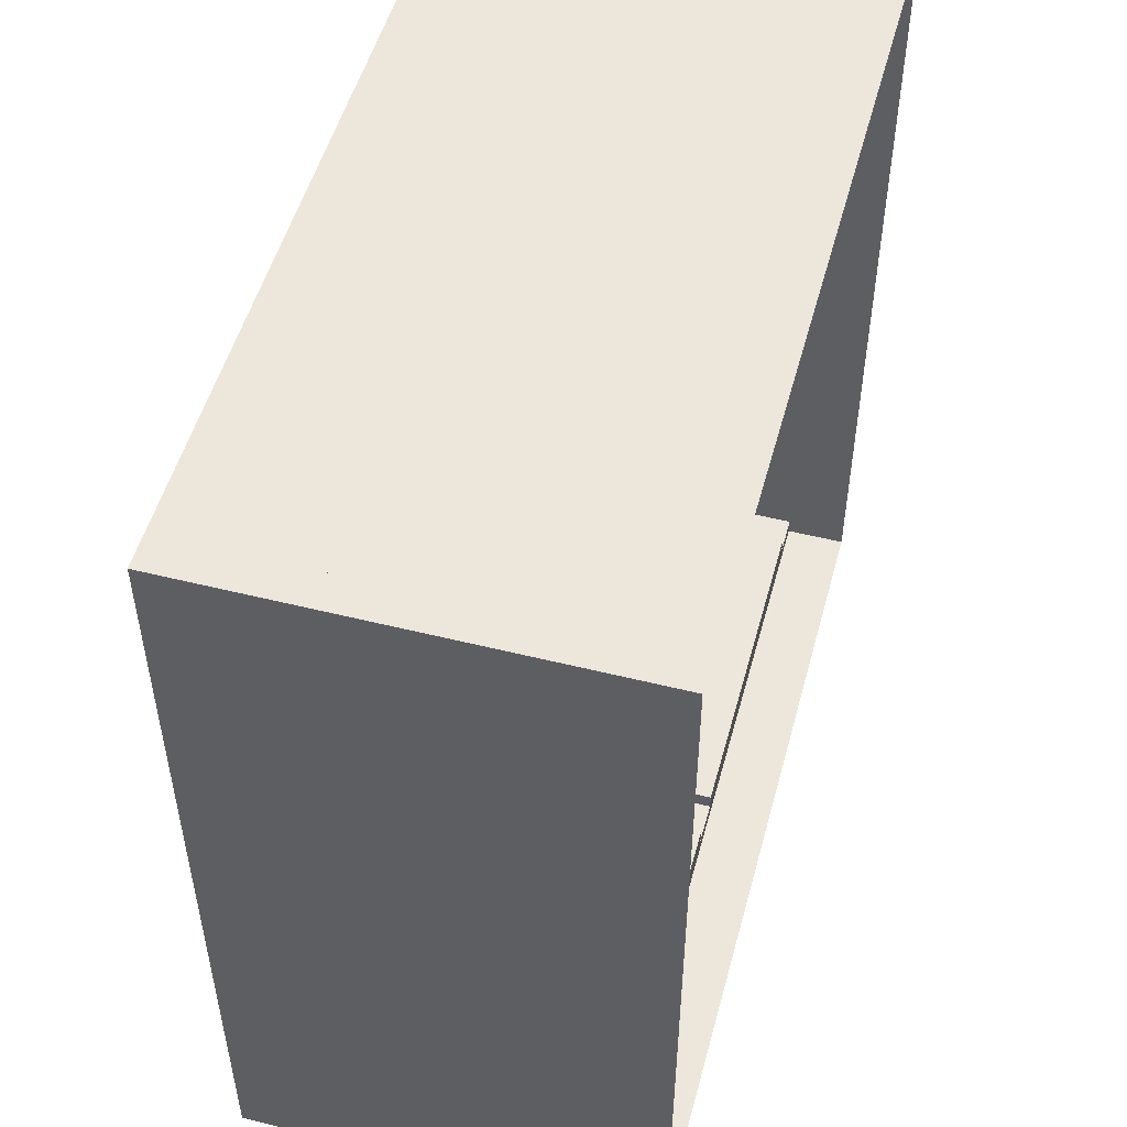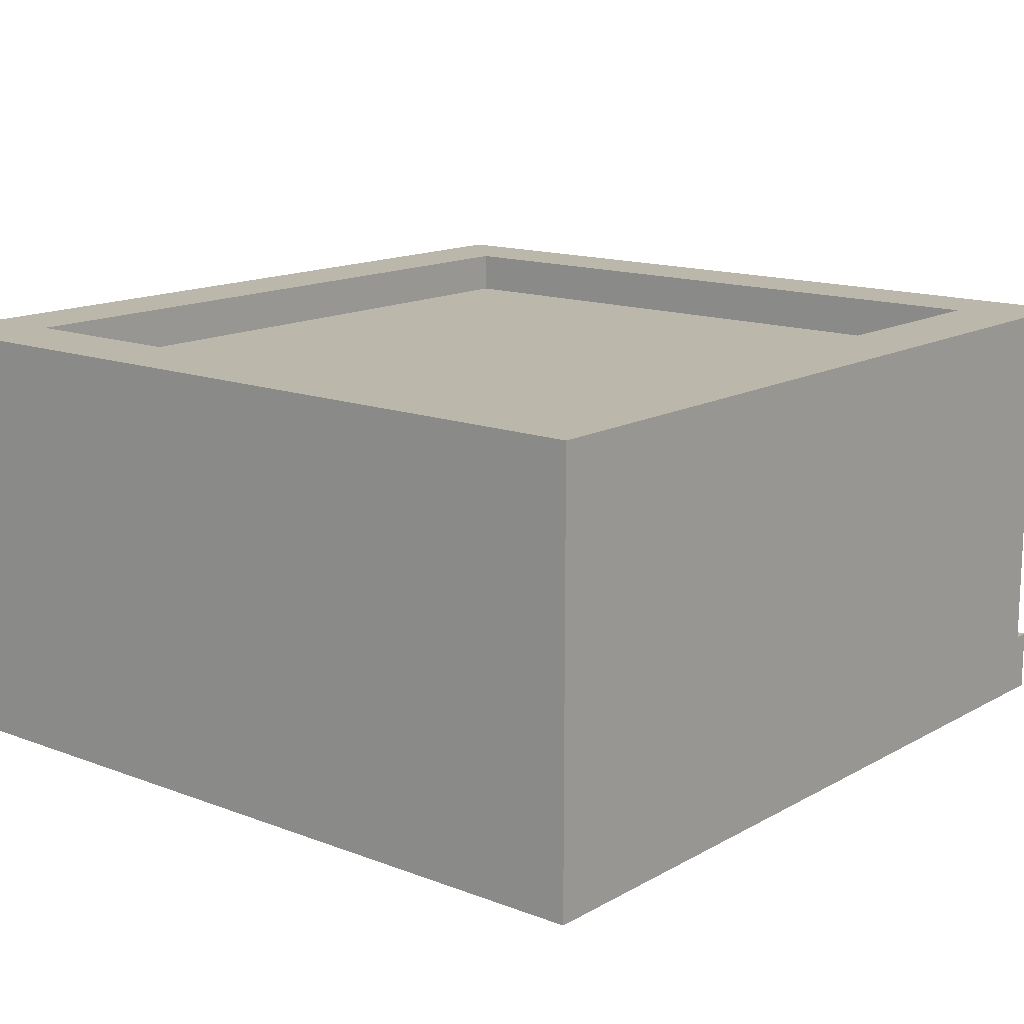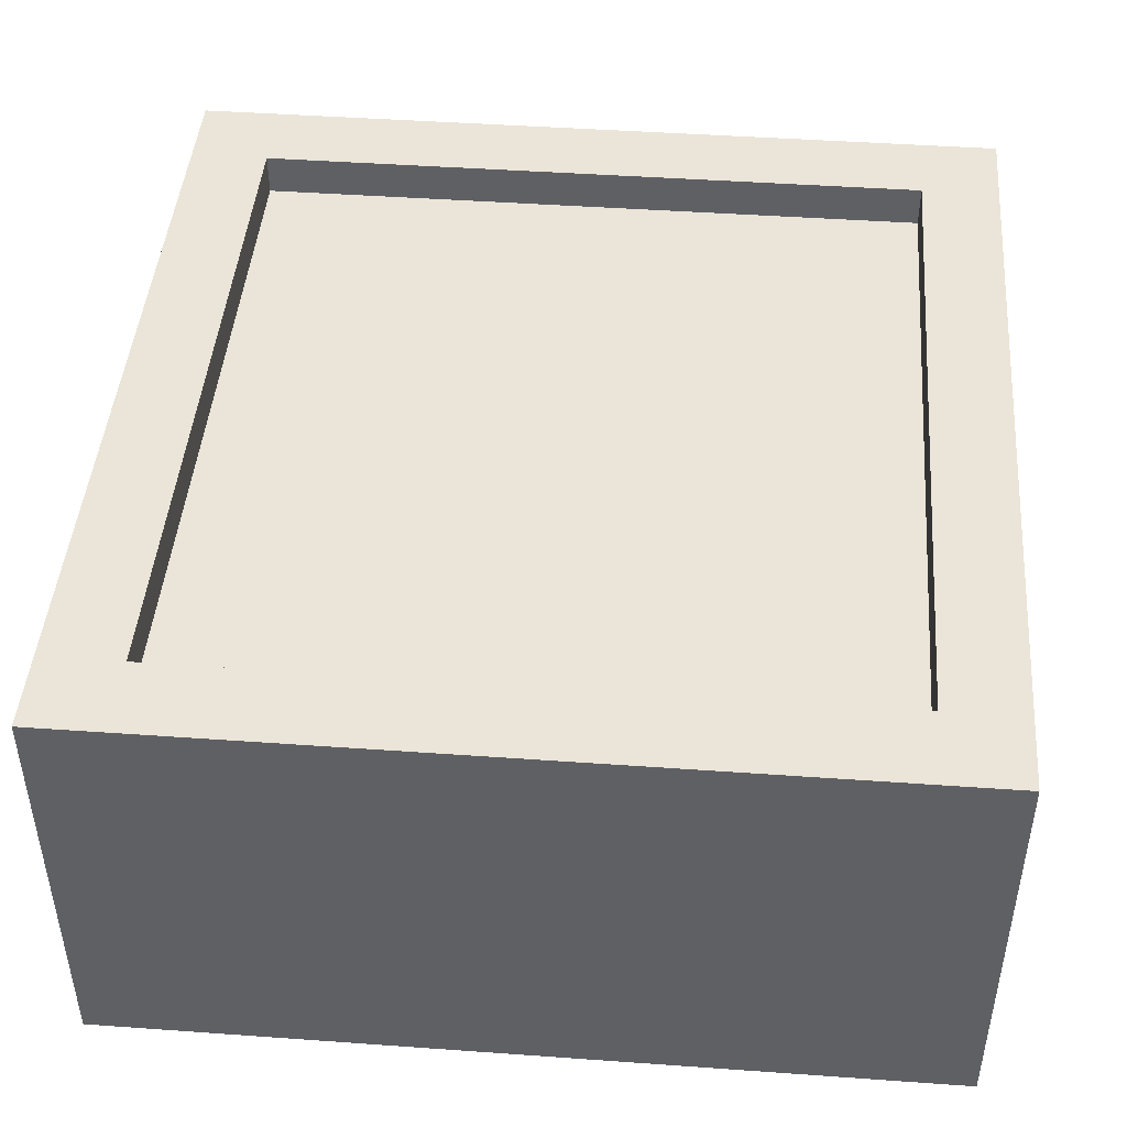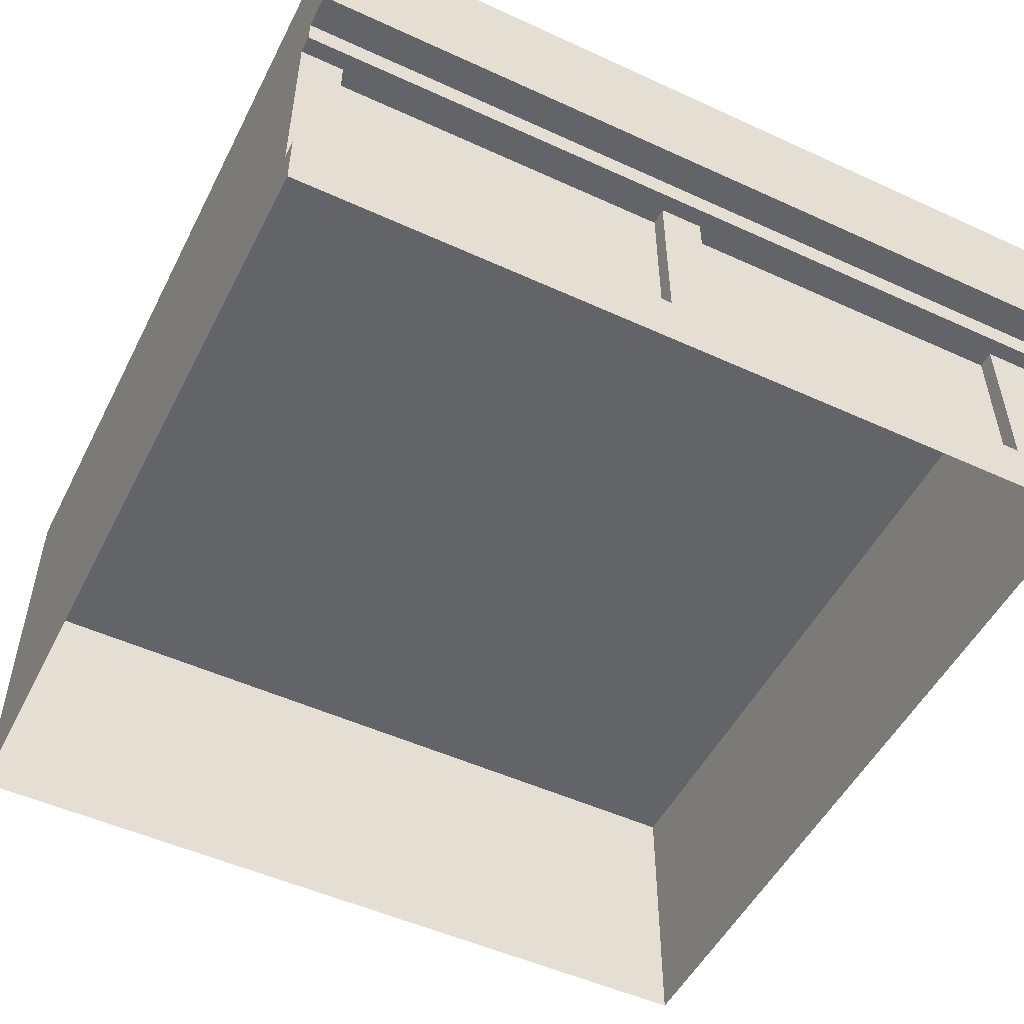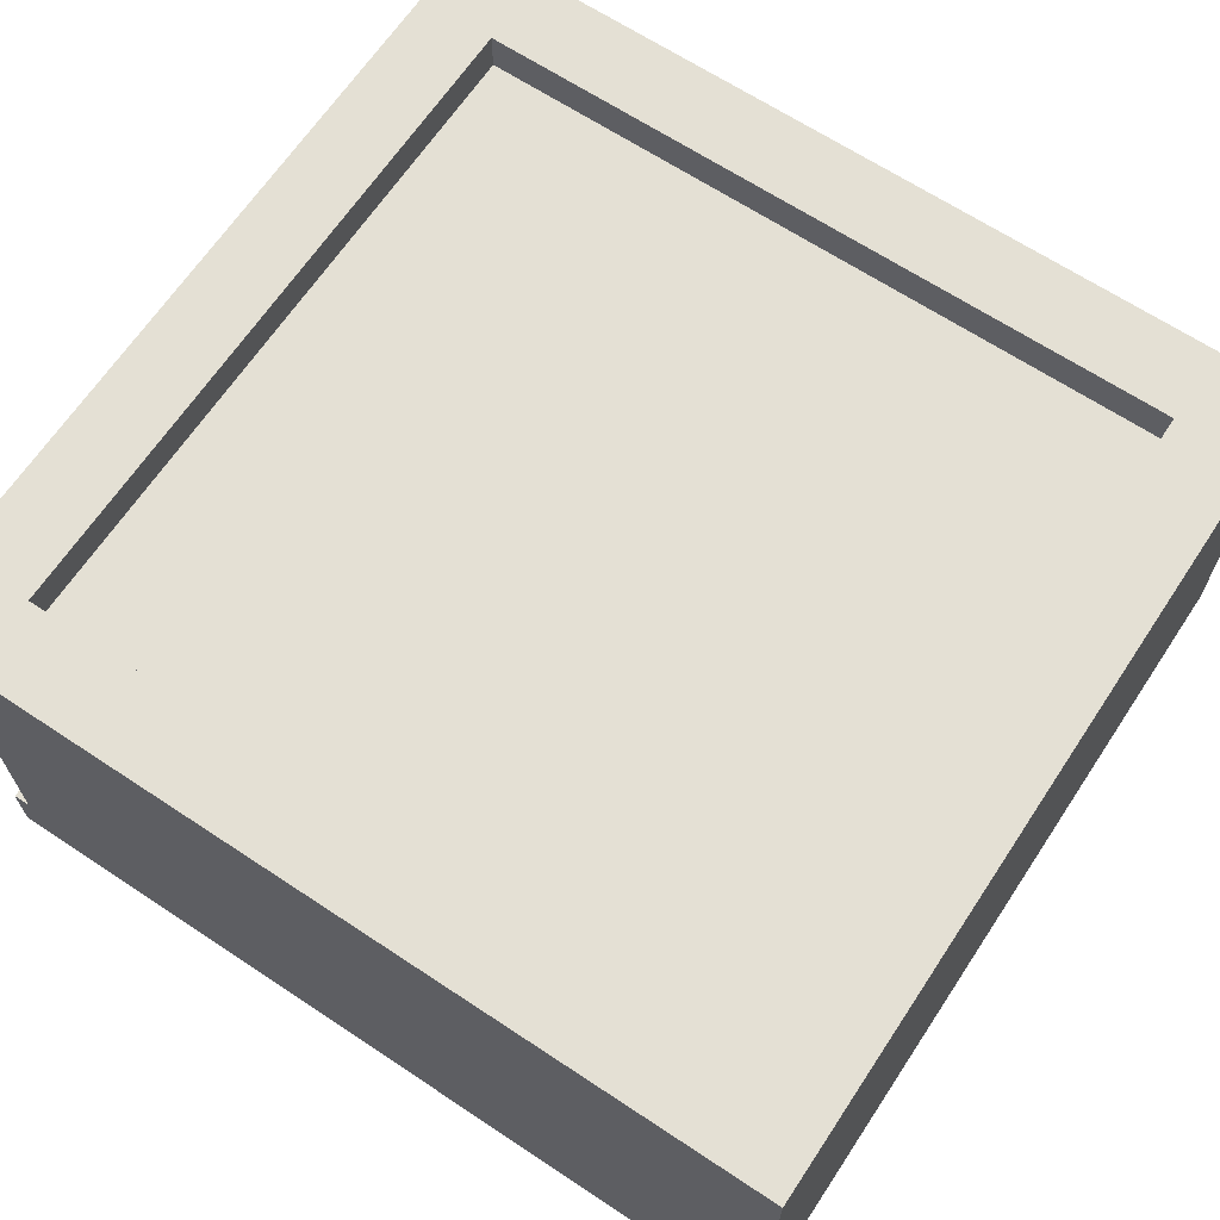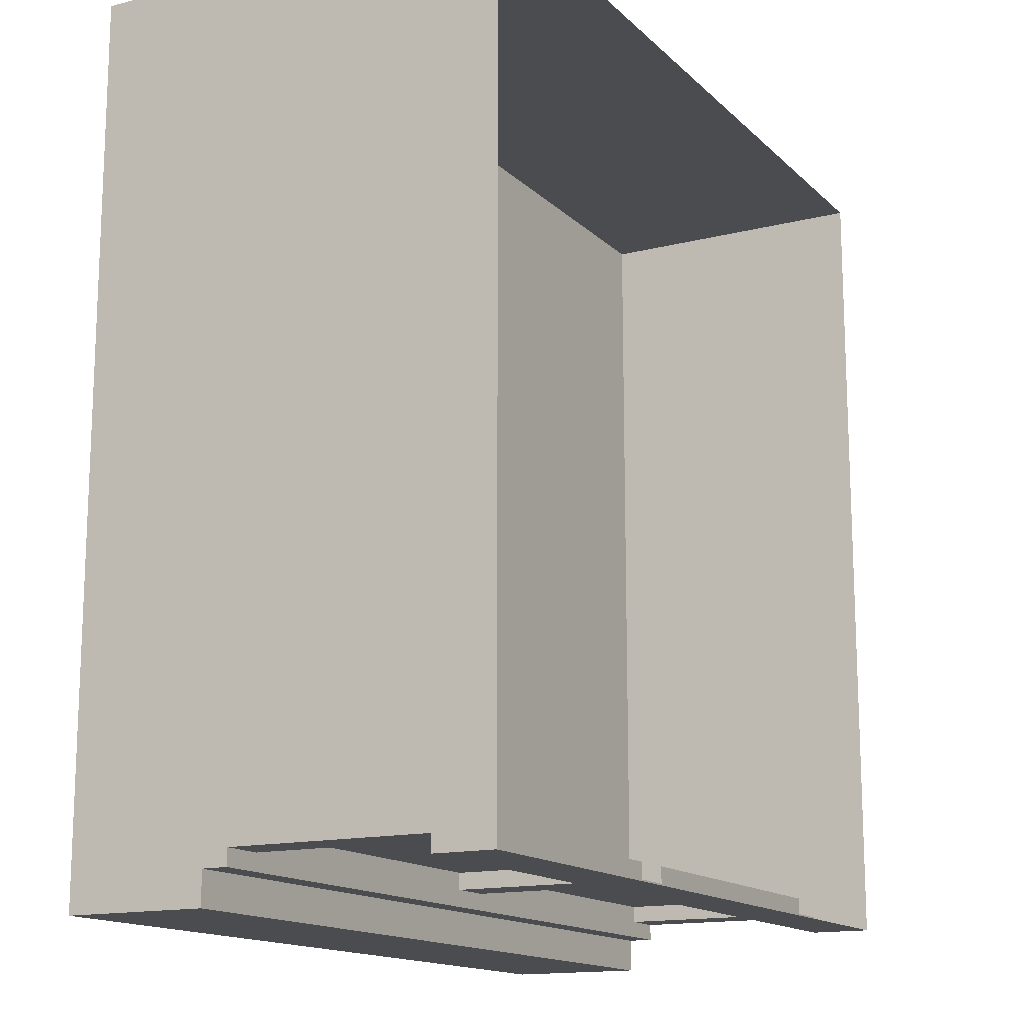
<metadata>
{"format":"obj","ext":"obj","renderer":"f3d","projection":"perspective","resolution":1024,"background":"white","views":[{"elev":51.7,"azim":-74.9,"up":"+Z"},{"elev":14.3,"azim":39.7,"up":"+Y"},{"elev":45.3,"azim":4.7,"up":"+Y"},{"elev":-51.2,"azim":153.5,"up":"+Y"},{"elev":66.2,"azim":-56.4,"up":"+Y"},{"elev":-14.8,"azim":-61.5,"up":"+Z"}]}
</metadata>
<code>
o pitsOffice
v -0.7554 4.08 0.4354
v 0 4.08 8
v 0 4.08 -0.32
v -8 4.08 -0.32
v -7.245 4.08 0.4354
v -7.245 4.08 7.245
v -0.7554 4.08 7.245
v -8 4.08 8
v 0 2.492 0
v 0 2.735 0
v 0 2.735 8
v 0 2.492 0.16
v 0 0.5837 0.16
v 0 -0 8
v 0 0 0
v 0 0.5837 0
v 0 2.735 -0.32
v -8 2.735 0
v -8 2.735 -0.32
v -8 0 0
v -8 0.5837 0
v -8 2.492 0
v -3.792 0.5837 0.16
v -3.792 2.492 0.16
v -3.792 2.492 0.32
v -3.792 0.5837 0.32
v -0.415 2.492 0.16
v -0.415 0.5837 0.16
v -0.415 0.5837 0.32
v -0.415 2.492 0.32
v -4.208 2.492 0.16
v -4.208 0.5837 0.16
v -4.208 0.5837 0.32
v -4.208 2.492 0.32
v -7.585 0.5837 0.16
v -7.585 2.492 0.16
v -7.585 2.492 0.32
v -7.585 0.5837 0.32
v -8 2.492 0.16
v -8 0.5837 0.16
v -0.7554 3.68 7.245
v -0.7554 3.68 0.4354
v -7.245 3.68 0.4354
v -7.245 3.68 7.245
v -8 -0 8
v -8 2.735 8
f 1 2 3
f 3 4 1
f 4 5 1
f 4 6 5
f 2 1 7
f 7 8 2
f 7 6 8
f 6 4 8
f 9 10 11
f 11 12 9
f 11 13 12
f 13 11 14
f 13 14 15
f 15 16 13
f 17 10 18
f 18 19 17
f 15 20 21
f 21 16 15
f 9 22 18
f 18 10 9
f 23 24 25
f 25 26 23
f 27 28 29
f 29 30 27
f 31 32 33
f 33 34 31
f 35 36 37
f 37 38 35
f 13 28 27
f 27 12 13
f 27 30 25
f 27 25 24
f 27 24 22
f 27 22 9
f 9 12 27
f 24 31 22
f 31 36 22
f 31 37 36
f 31 34 37
f 36 39 22
f 23 32 31
f 31 24 23
f 35 40 39
f 39 36 35
f 13 16 21
f 21 28 13
f 21 23 28
f 23 29 28
f 21 32 23
f 21 33 32
f 21 35 33
f 21 40 35
f 33 35 38
f 29 23 26
f 41 42 43
f 43 44 41
f 43 5 6
f 6 44 43
f 41 44 6
f 6 7 41
f 1 42 41
f 41 7 1
f 43 42 1
f 1 5 43
f 21 20 45
f 45 40 21
f 45 39 40
f 39 45 46
f 39 46 18
f 18 22 39
f 45 14 11
f 11 46 45
f 4 19 18
f 18 8 4
f 18 46 8
f 46 11 2
f 2 8 46
f 17 19 4
f 4 3 17
f 17 3 2
f 2 10 17
f 2 11 10
f 29 26 25
f 25 30 29
f 33 38 37
f 37 34 33
f 10 11 46
f 46 18 10

</code>
